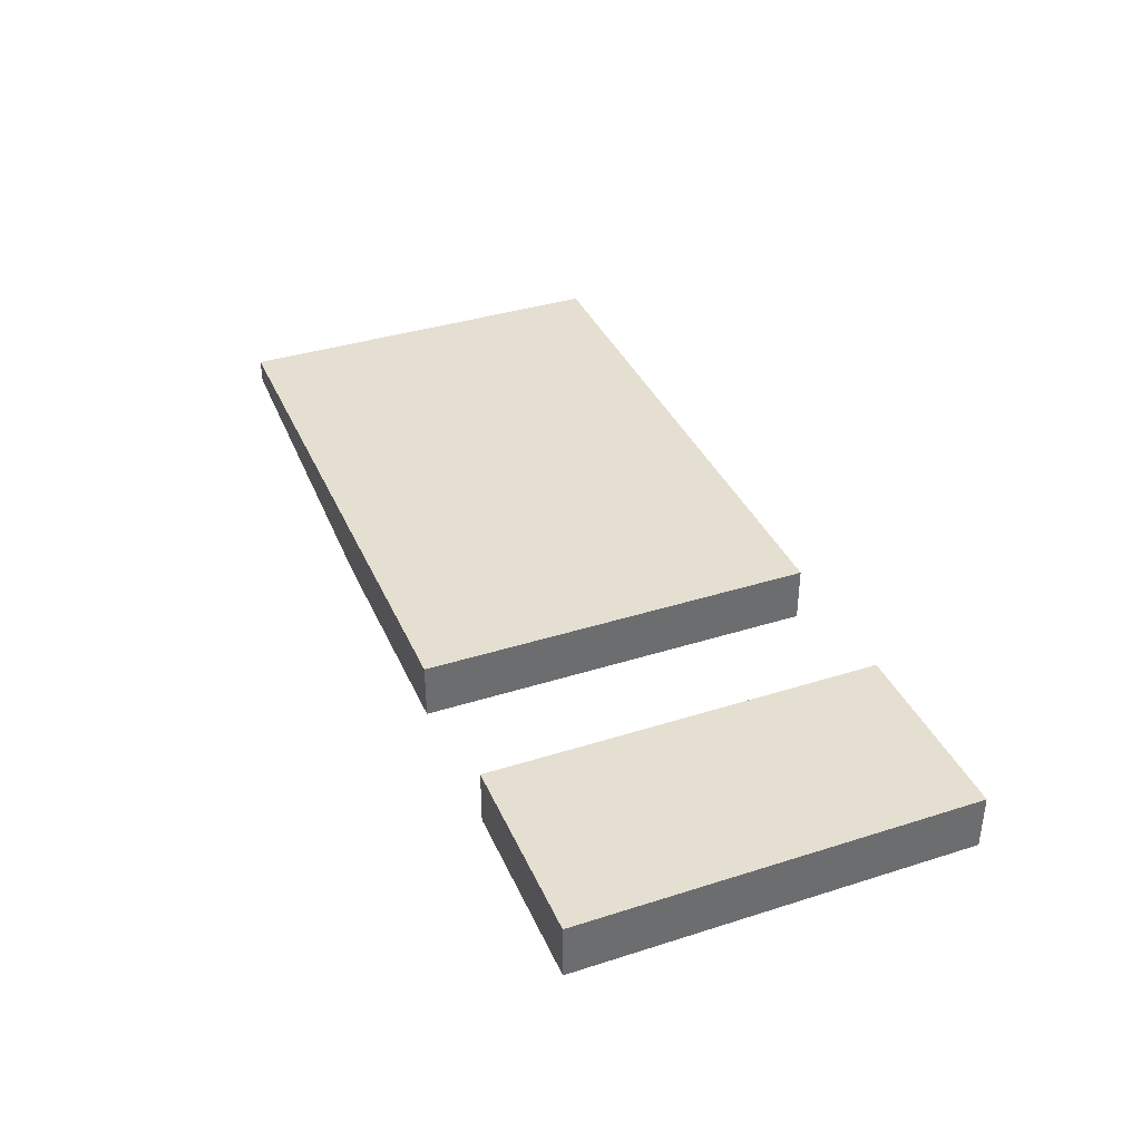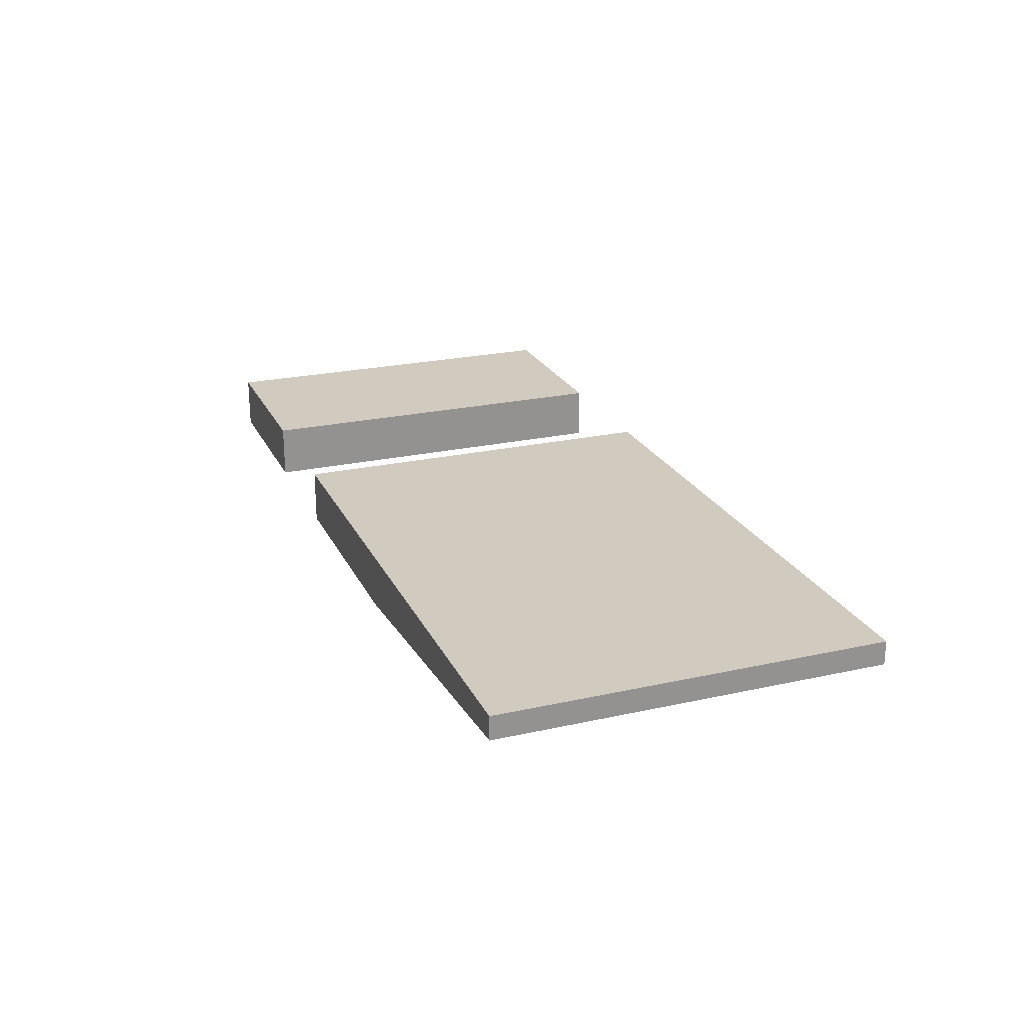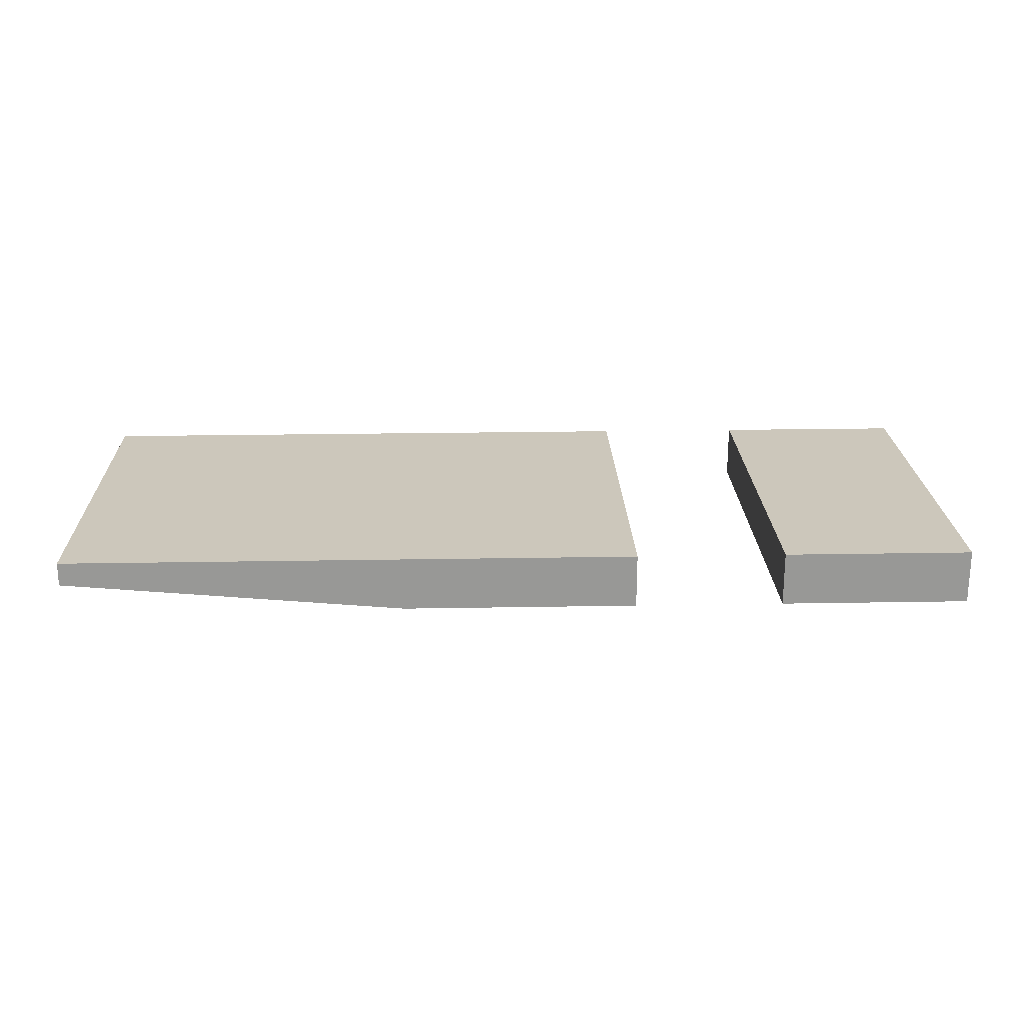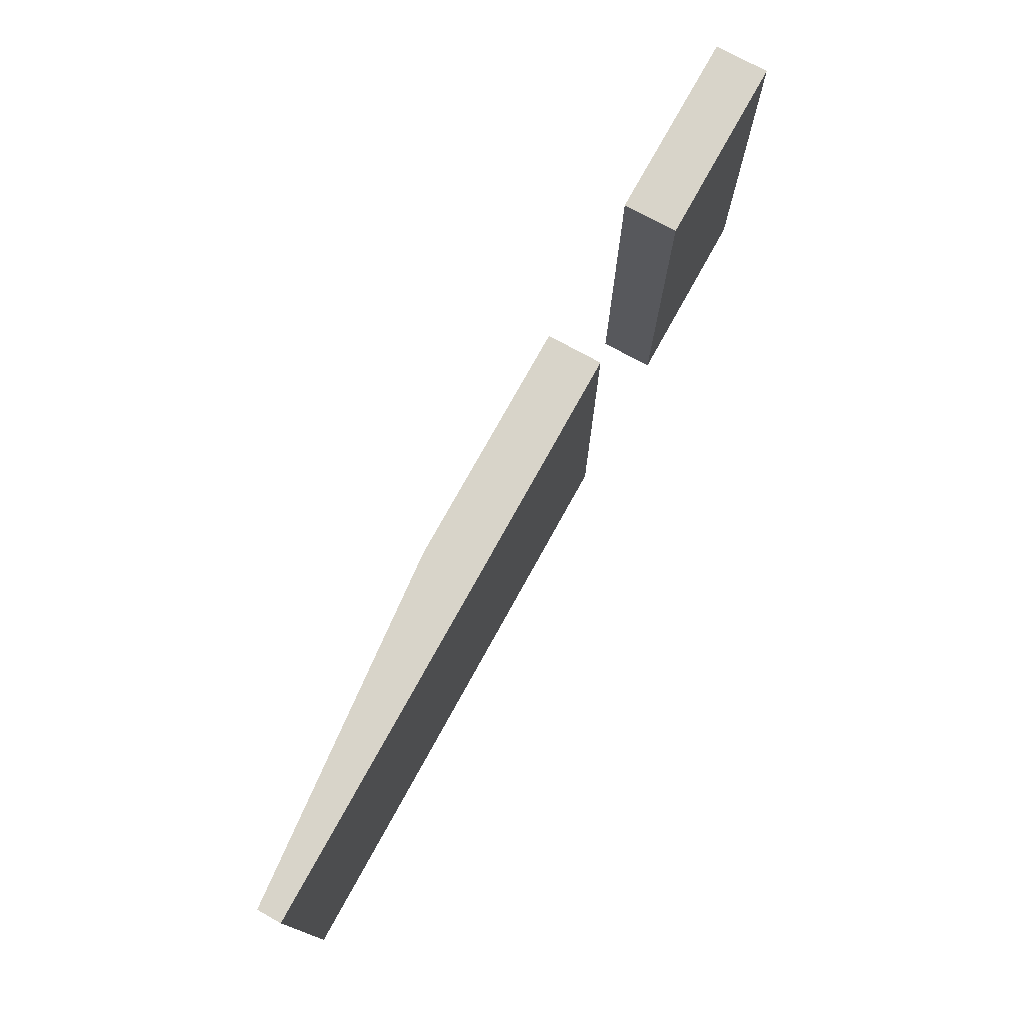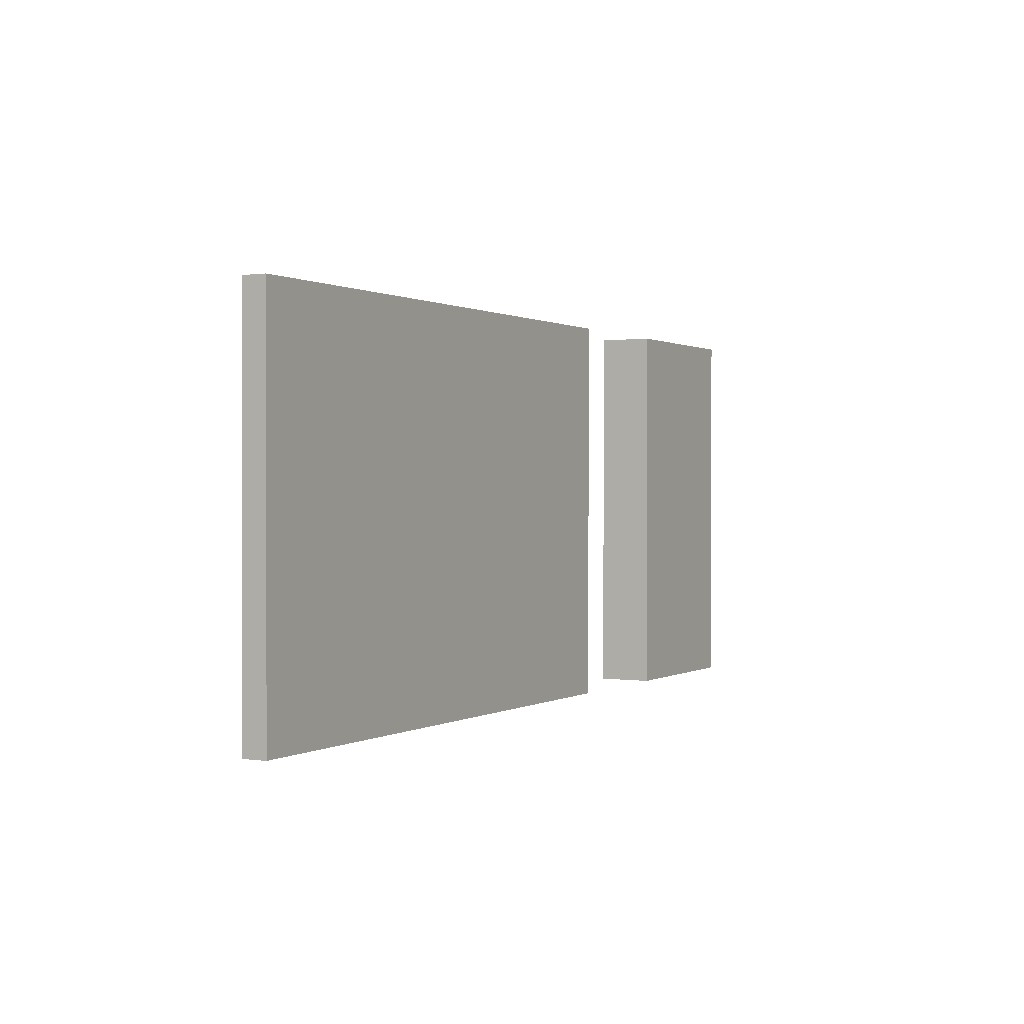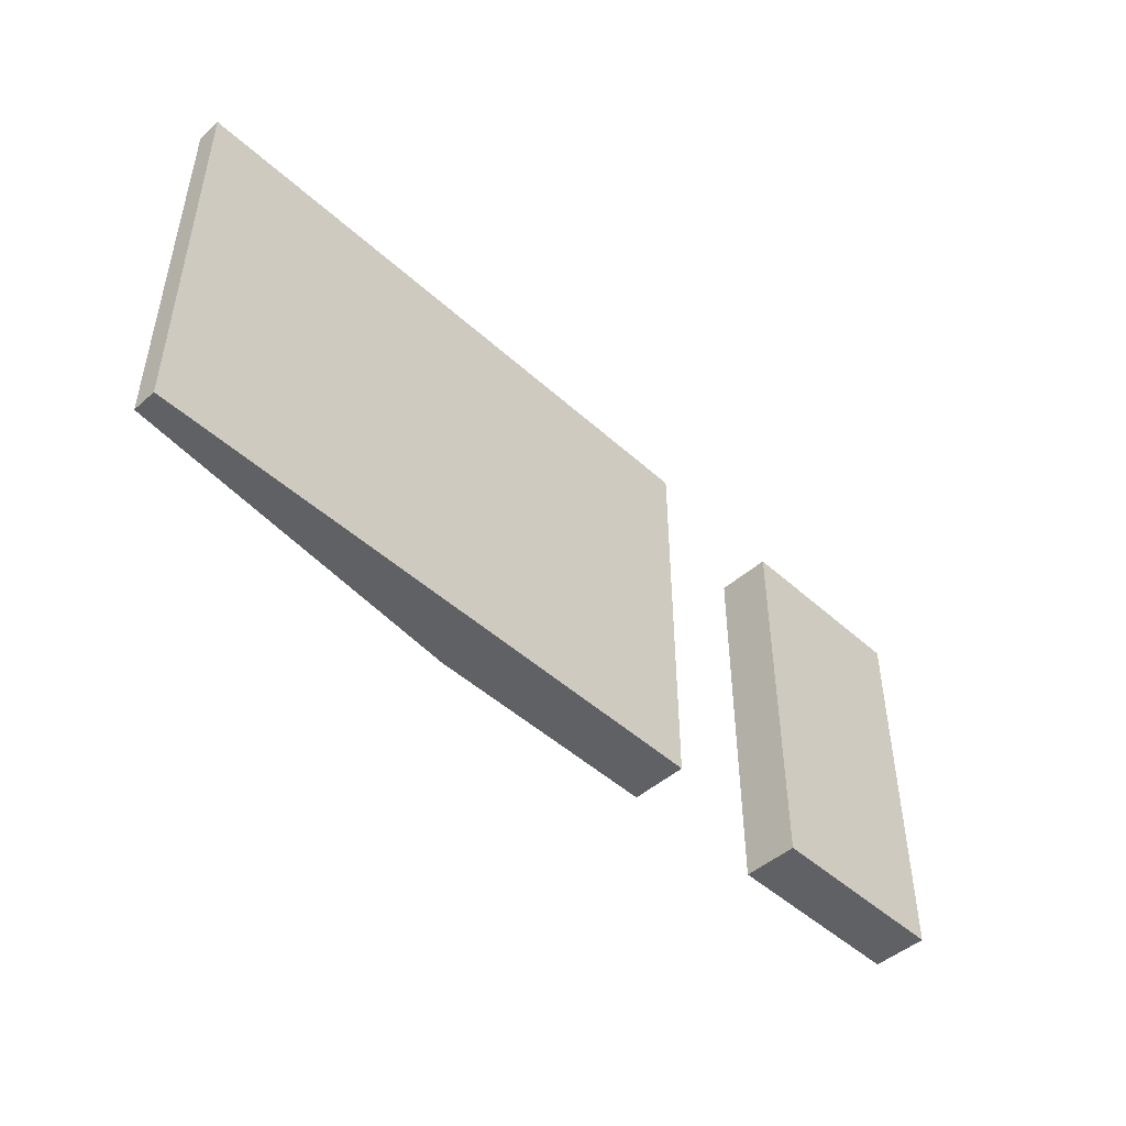
<metadata>
{"format":"obj","ext":"obj","renderer":"f3d","projection":"perspective","resolution":1024,"background":"white","views":[{"elev":37.5,"azim":67.9,"up":"+Z"},{"elev":23.3,"azim":-110.6,"up":"+Z"},{"elev":21.7,"azim":-1.8,"up":"+Z"},{"elev":75.3,"azim":-61.1,"up":"+Y"},{"elev":0.6,"azim":-61.6,"up":"+Y"},{"elev":-47.7,"azim":-45.5,"up":"+Y"}]}
</metadata>
<code>
g Mesh1 Model
v 22.99 26.48 72.58
v 10.05 26.48 68.88
v 10.05 26.48 72.58
f 1 2 3
v 22.99 26.48 68.88
f 2 1 4
v 22.99 0.1189 68.88
f 1 5 4
v 22.99 0.1189 72.58
f 5 1 6
v 10.05 0.1189 72.58
f 1 7 6
f 7 1 3
f 2 7 3
v 10.05 0.1189 68.88
f 7 2 8
f 2 5 8
f 5 2 4
f 6 8 5
f 8 6 7
g Mesh2 Model
v -39.72 26.48 70.97
v -16.24 0.1189 68.88
v -39.72 0.1189 70.97
f 9 10 11
v -16.24 26.48 68.88
f 10 9 12
v -39.72 26.48 72.58
f 13 12 9
v -0.157 26.48 72.58
f 12 13 14
v -39.72 0.1189 72.58
f 15 14 13
v -0.157 0.1189 72.58
f 14 15 16
f 15 10 16
f 10 15 11
f 15 9 11
f 9 15 13
v -0.157 0.1189 68.88
f 16 10 17
f 12 17 10
v -0.157 26.48 68.88
f 17 12 18
f 12 14 18
f 14 17 18
f 17 14 16

</code>
